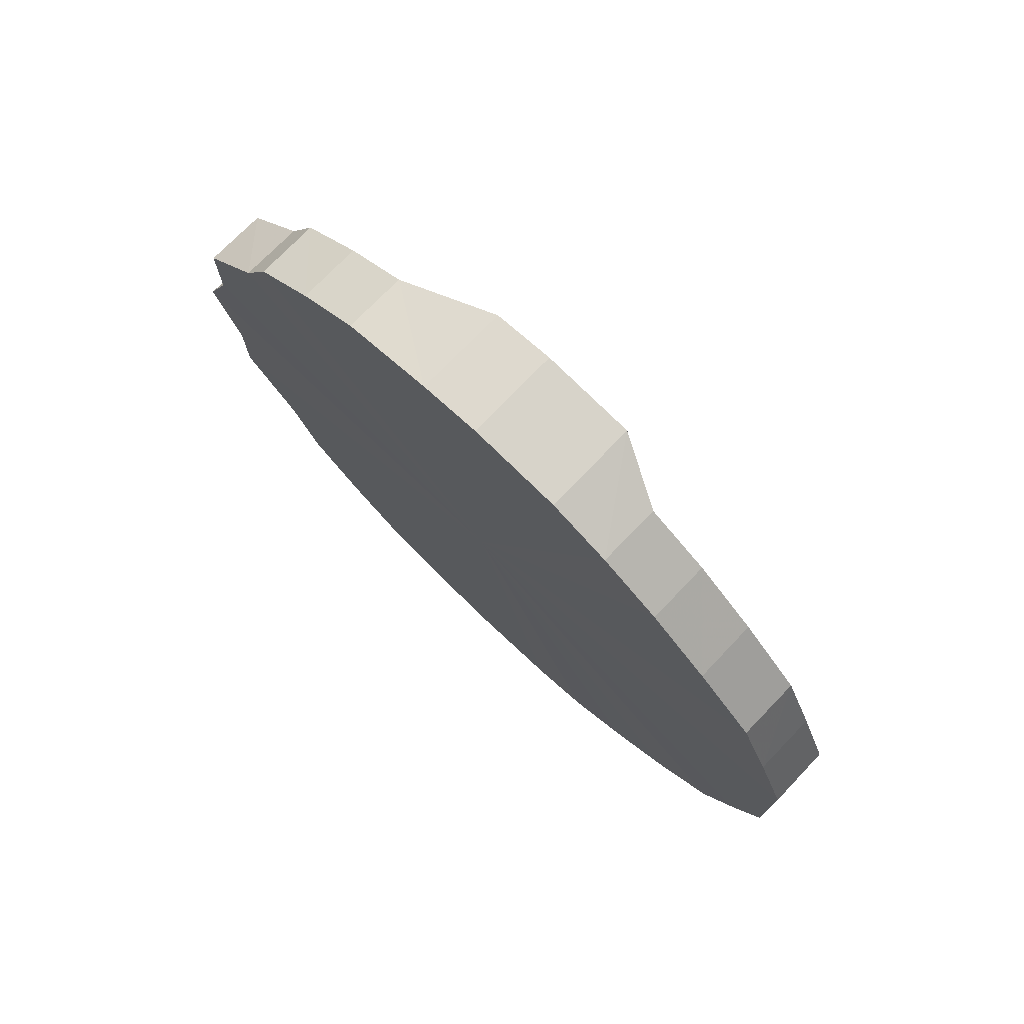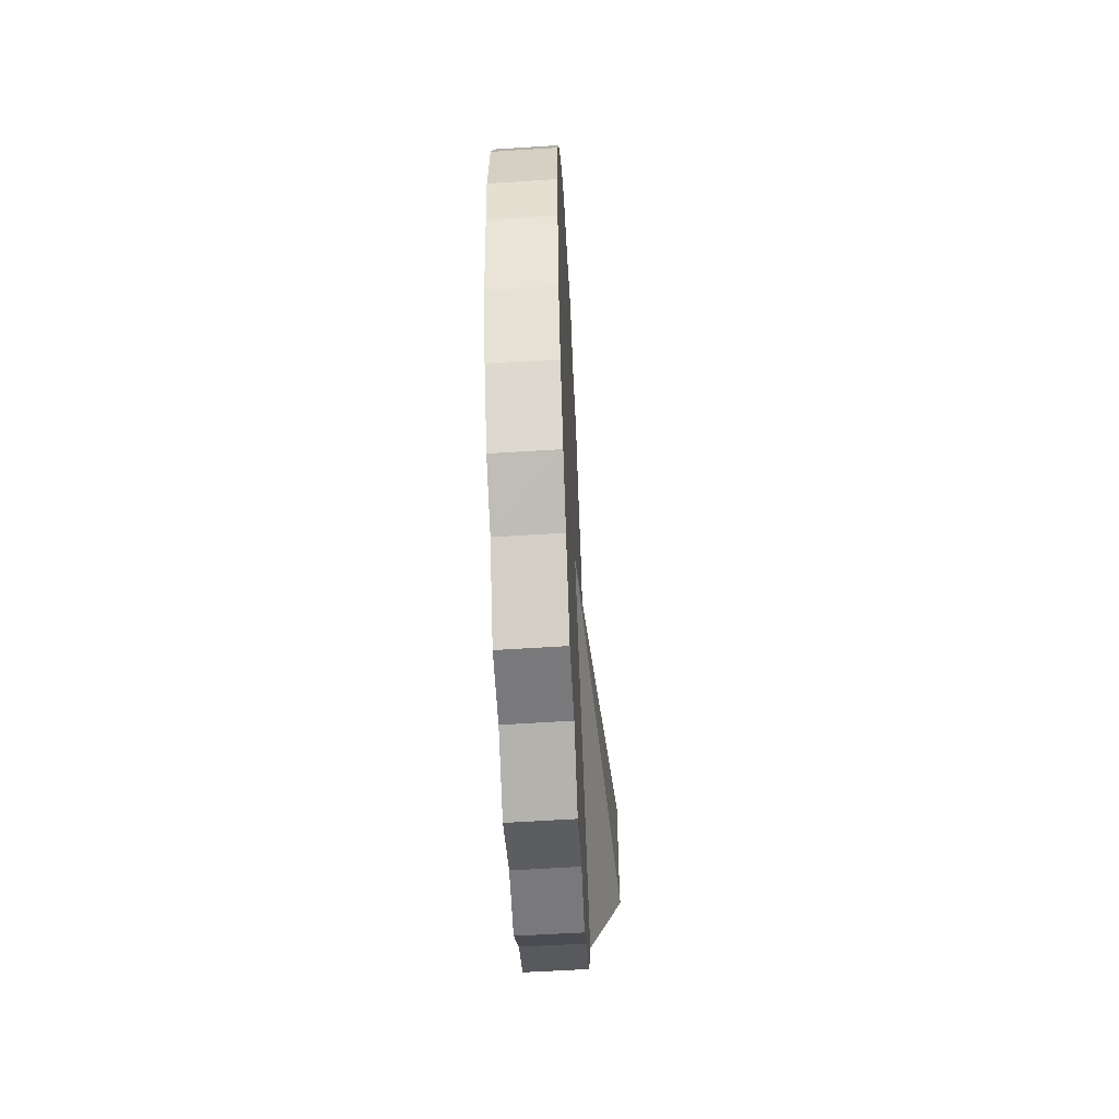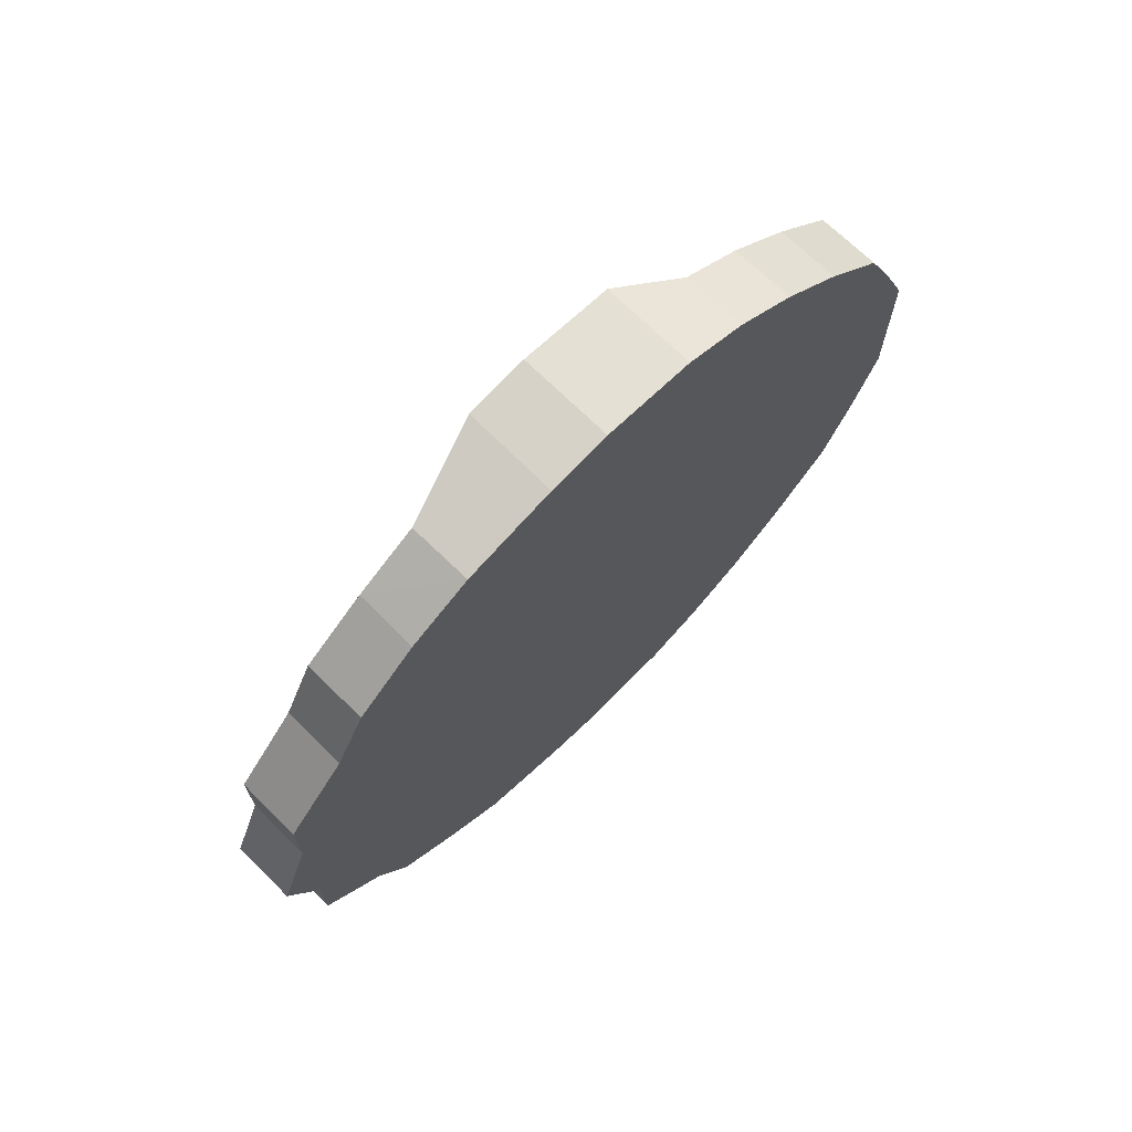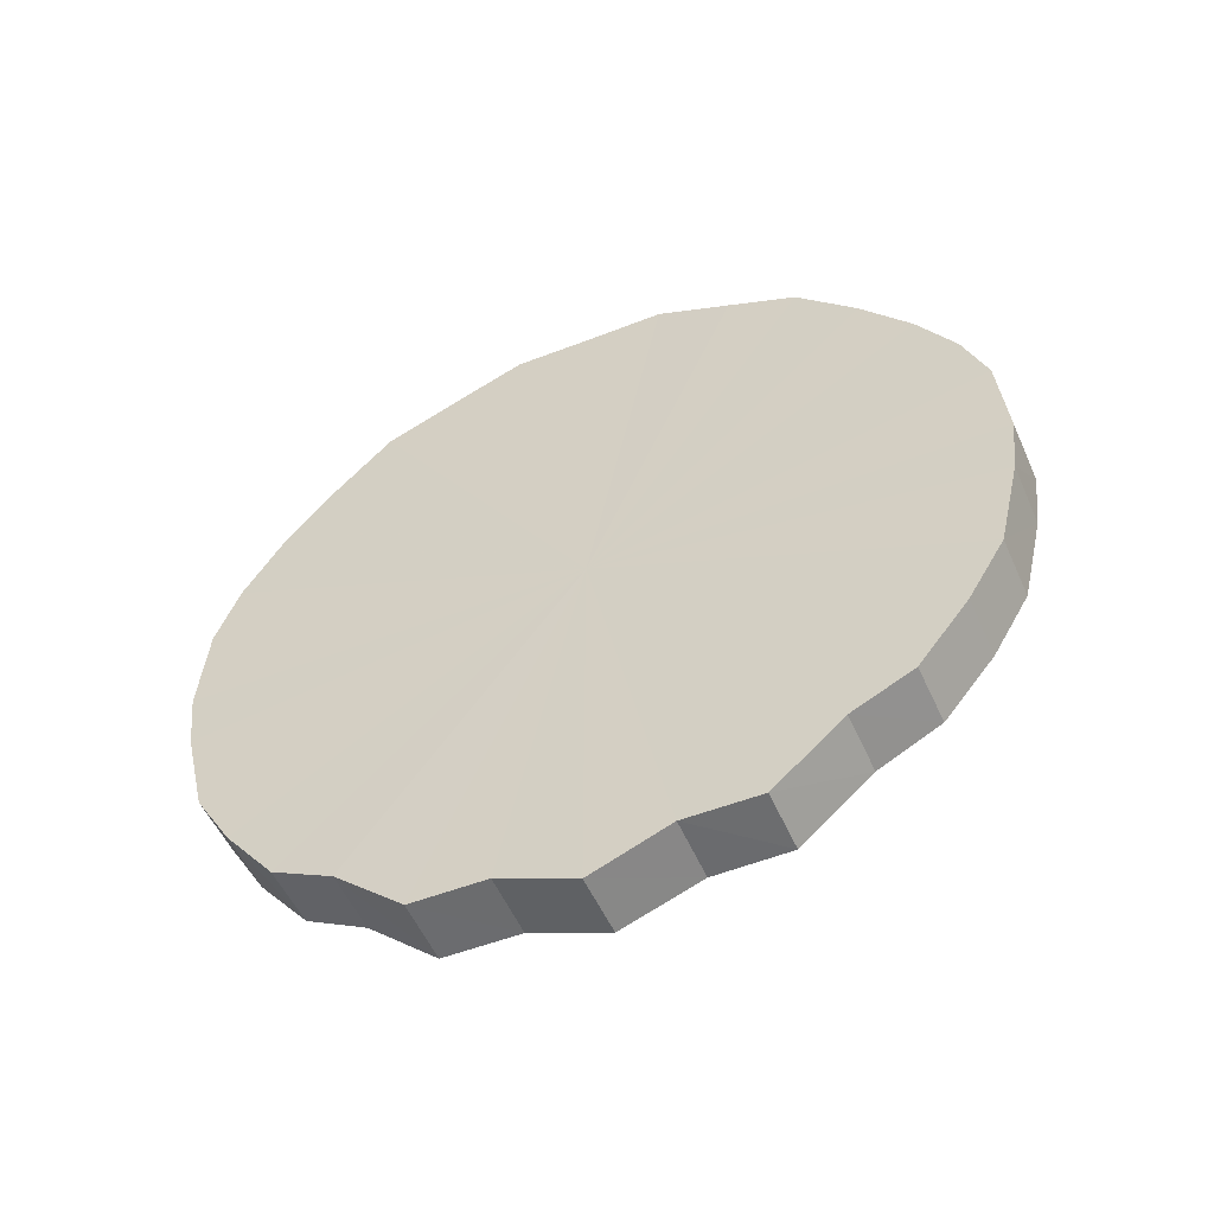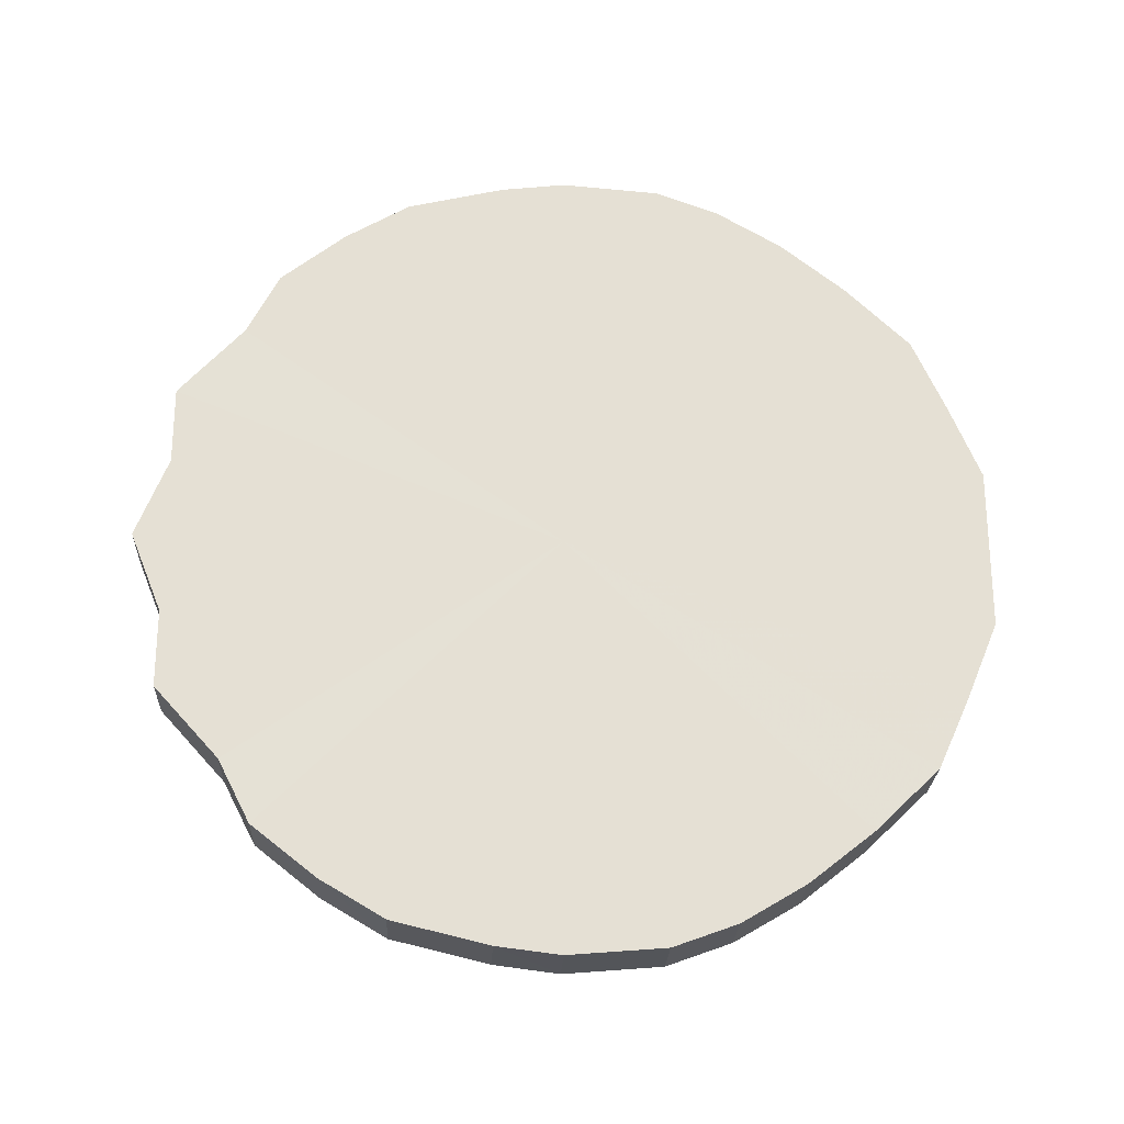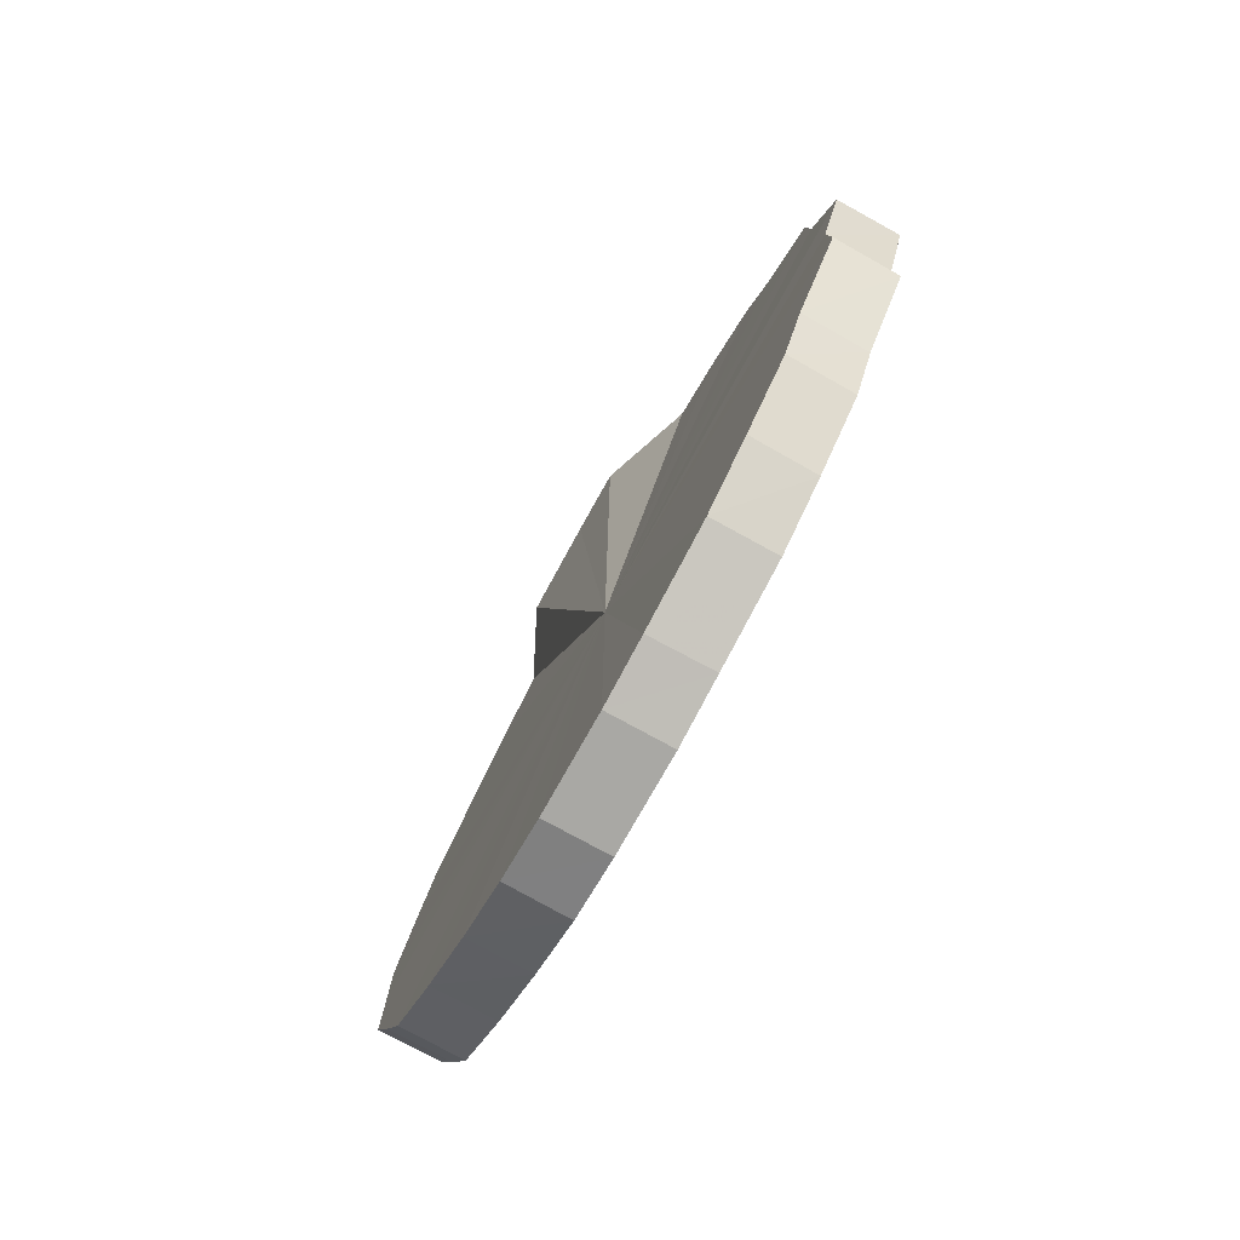
<metadata>
{"format":"obj","ext":"obj","renderer":"f3d","projection":"perspective","resolution":1024,"background":"white","views":[{"elev":75.1,"azim":133.7,"up":"+Z"},{"elev":-57.8,"azim":-177.5,"up":"+Y"},{"elev":70.3,"azim":45.1,"up":"+Z"},{"elev":-53.6,"azim":112.5,"up":"+Y"},{"elev":-24.0,"azim":87.6,"up":"+Z"},{"elev":-79.6,"azim":-29.0,"up":"+Z"}]}
</metadata>
<code>
o 23318
v 2228 1872 8.166
v 2228 1872 8.191
v 2228 1872 8.166
v 2228 1871 8.215
v 2228 1872 8.191
v 2228 1872 8.141
v 2228 1872 8.141
v 2228 1871 8.237
v 2228 1871 8.215
v 2228 1871 8.117
v 2228 1871 8.117
v 2228 1871 8.256
v 2228 1871 8.237
v 2228 1871 8.095
v 2228 1871 8.095
v 2228 1871 8.272
v 2228 1871 8.256
v 2228 1871 8.076
v 2228 1871 8.076
v 2228 1871 8.284
v 2228 1871 8.272
v 2228 1871 8.06
v 2228 1871 8.06
v 2228 1871 8.291
v 2228 1871 8.284
v 2228 1871 8.048
v 2228 1871 8.048
v 2228 1871 8.293
v 2228 1871 8.291
v 2228 1871 8.041
v 2228 1871 8.041
v 2228 1871 8.291
v 2228 1871 8.294
v 2228 1871 8.038
v 2228 1871 8.039
v 2228 1871 8.284
v 2228 1871 8.291
v 2228 1871 8.041
v 2228 1871 8.041
v 2228 1871 8.272
v 2228 1871 8.284
v 2228 1871 8.048
v 2228 1871 8.048
v 2228 1871 8.256
v 2228 1871 8.272
v 2228 1871 8.06
v 2228 1871 8.06
v 2228 1871 8.237
v 2228 1871 8.256
v 2228 1871 8.076
v 2228 1871 8.076
v 2228 1871 8.215
v 2228 1871 8.237
v 2228 1871 8.095
v 2228 1871 8.095
v 2228 1871 8.191
v 2228 1871 8.215
v 2228 1871 8.117
v 2228 1871 8.117
v 2228 1871 8.166
v 2228 1871 8.191
v 2228 1871 8.141
v 2228 1871 8.141
v 2228 1871 8.166
v 2228 1872 8.166
v 2228 1872 8.191
v 2228 1872 8.191
v 2228 1871 8.215
v 2228 1871 8.215
v 2228 1872 8.141
v 2228 1872 8.166
v 2228 1871 8.117
v 2228 1872 8.141
v 2228 1871 8.237
v 2228 1871 8.237
v 2228 1871 8.095
v 2228 1871 8.117
v 2228 1871 8.076
v 2228 1871 8.095
v 2228 1871 8.256
v 2228 1871 8.256
v 2228 1871 8.06
v 2228 1871 8.076
v 2228 1871 8.048
v 2228 1871 8.06
v 2228 1871 8.272
v 2228 1871 8.272
v 2228 1871 8.041
v 2228 1871 8.048
v 2228 1871 8.039
v 2228 1871 8.041
v 2228 1871 8.284
v 2228 1871 8.284
v 2228 1871 8.041
v 2228 1871 8.038
v 2228 1871 8.048
v 2228 1871 8.041
v 2228 1871 8.291
v 2228 1871 8.291
v 2228 1871 8.06
v 2228 1871 8.048
v 2228 1871 8.076
v 2228 1871 8.06
v 2228 1871 8.293
v 2228 1871 8.294
v 2228 1871 8.095
v 2228 1871 8.076
v 2228 1871 8.117
v 2228 1871 8.095
v 2228 1871 8.291
v 2228 1871 8.291
v 2228 1871 8.141
v 2228 1871 8.117
v 2228 1871 8.166
v 2228 1871 8.141
v 2228 1871 8.284
v 2228 1871 8.284
v 2228 1871 8.191
v 2228 1871 8.166
v 2228 1871 8.215
v 2228 1871 8.191
v 2228 1871 8.272
v 2228 1871 8.272
v 2228 1871 8.237
v 2228 1871 8.215
v 2228 1871 8.256
v 2228 1871 8.237
v 2228 1871 8.256
v 2228 1871 8.166
v 2228 1872 8.191
v 2228 1872 8.166
v 2228 1871 8.215
v 2228 1872 8.141
v 2228 1871 8.237
v 2228 1871 8.117
v 2228 1871 8.256
v 2228 1871 8.095
v 2228 1871 8.272
v 2228 1871 8.076
v 2228 1871 8.284
v 2228 1871 8.06
v 2228 1871 8.291
v 2228 1871 8.048
v 2228 1871 8.293
v 2228 1871 8.041
v 2228 1871 8.291
v 2228 1871 8.038
v 2228 1871 8.284
v 2228 1871 8.041
v 2228 1871 8.272
v 2228 1871 8.048
v 2228 1871 8.256
v 2228 1871 8.06
v 2228 1871 8.237
v 2228 1871 8.076
v 2228 1871 8.215
v 2228 1871 8.095
v 2228 1871 8.191
v 2228 1871 8.117
v 2228 1871 8.166
v 2228 1871 8.141
v 2228 1871 8.166
v 2228 1872 8.166
v 2228 1872 8.191
v 2228 1872 8.141
v 2228 1871 8.215
v 2228 1871 8.117
v 2228 1871 8.237
v 2228 1871 8.095
v 2228 1871 8.256
v 2228 1871 8.076
v 2228 1871 8.272
v 2228 1871 8.06
v 2228 1871 8.284
v 2228 1871 8.048
v 2228 1871 8.291
v 2228 1871 8.041
v 2228 1871 8.294
v 2228 1871 8.039
v 2228 1871 8.291
v 2228 1871 8.041
v 2228 1871 8.284
v 2228 1871 8.048
v 2228 1871 8.272
v 2228 1871 8.06
v 2228 1871 8.256
v 2228 1871 8.076
v 2228 1871 8.237
v 2228 1871 8.095
v 2228 1871 8.215
v 2228 1871 8.117
v 2228 1871 8.191
v 2228 1871 8.141
v 2228 1871 8.166
f 1 2 3
f 2 4 5
f 6 1 7
f 4 8 9
f 10 6 11
f 8 12 13
f 14 10 15
f 12 16 17
f 18 14 19
f 16 20 21
f 22 18 23
f 20 24 25
f 26 22 27
f 24 28 29
f 30 26 31
f 28 32 33
f 34 30 35
f 32 36 37
f 38 34 39
f 36 40 41
f 42 38 43
f 40 44 45
f 46 42 47
f 44 48 49
f 50 46 51
f 48 52 53
f 54 50 55
f 52 56 57
f 58 54 59
f 56 60 61
f 62 58 63
f 60 62 64
f 65 66 67
f 67 68 69
f 70 71 65
f 72 73 70
f 69 74 75
f 76 77 72
f 78 79 76
f 75 80 81
f 82 83 78
f 84 85 82
f 81 86 87
f 88 89 84
f 90 91 88
f 87 92 93
f 94 95 90
f 96 97 94
f 93 98 99
f 100 101 96
f 102 103 100
f 99 104 105
f 106 107 102
f 108 109 106
f 105 110 111
f 112 113 108
f 114 115 112
f 111 116 117
f 118 119 114
f 120 121 118
f 117 122 123
f 124 125 120
f 126 127 124
f 123 128 126
f 129 130 131
f 129 132 130
f 129 131 133
f 129 134 132
f 129 133 135
f 129 136 134
f 129 135 137
f 129 138 136
f 129 137 139
f 129 140 138
f 129 139 141
f 129 142 140
f 129 141 143
f 129 144 142
f 129 143 145
f 129 146 144
f 129 145 147
f 129 148 146
f 129 147 149
f 129 150 148
f 129 149 151
f 129 152 150
f 129 151 153
f 129 154 152
f 129 153 155
f 129 156 154
f 129 155 157
f 129 158 156
f 129 157 159
f 129 160 158
f 129 159 161
f 129 161 160
f 162 163 164
f 162 165 163
f 162 164 166
f 162 167 165
f 162 166 168
f 162 169 167
f 162 168 170
f 162 171 169
f 162 170 172
f 162 173 171
f 162 172 174
f 162 175 173
f 162 174 176
f 162 177 175
f 162 176 178
f 162 179 177
f 162 178 180
f 162 181 179
f 162 180 182
f 162 183 181
f 162 182 184
f 162 185 183
f 162 184 186
f 162 187 185
f 162 186 188
f 162 189 187
f 162 188 190
f 162 191 189
f 162 190 192
f 162 193 191
f 162 192 194
f 162 194 193

</code>
